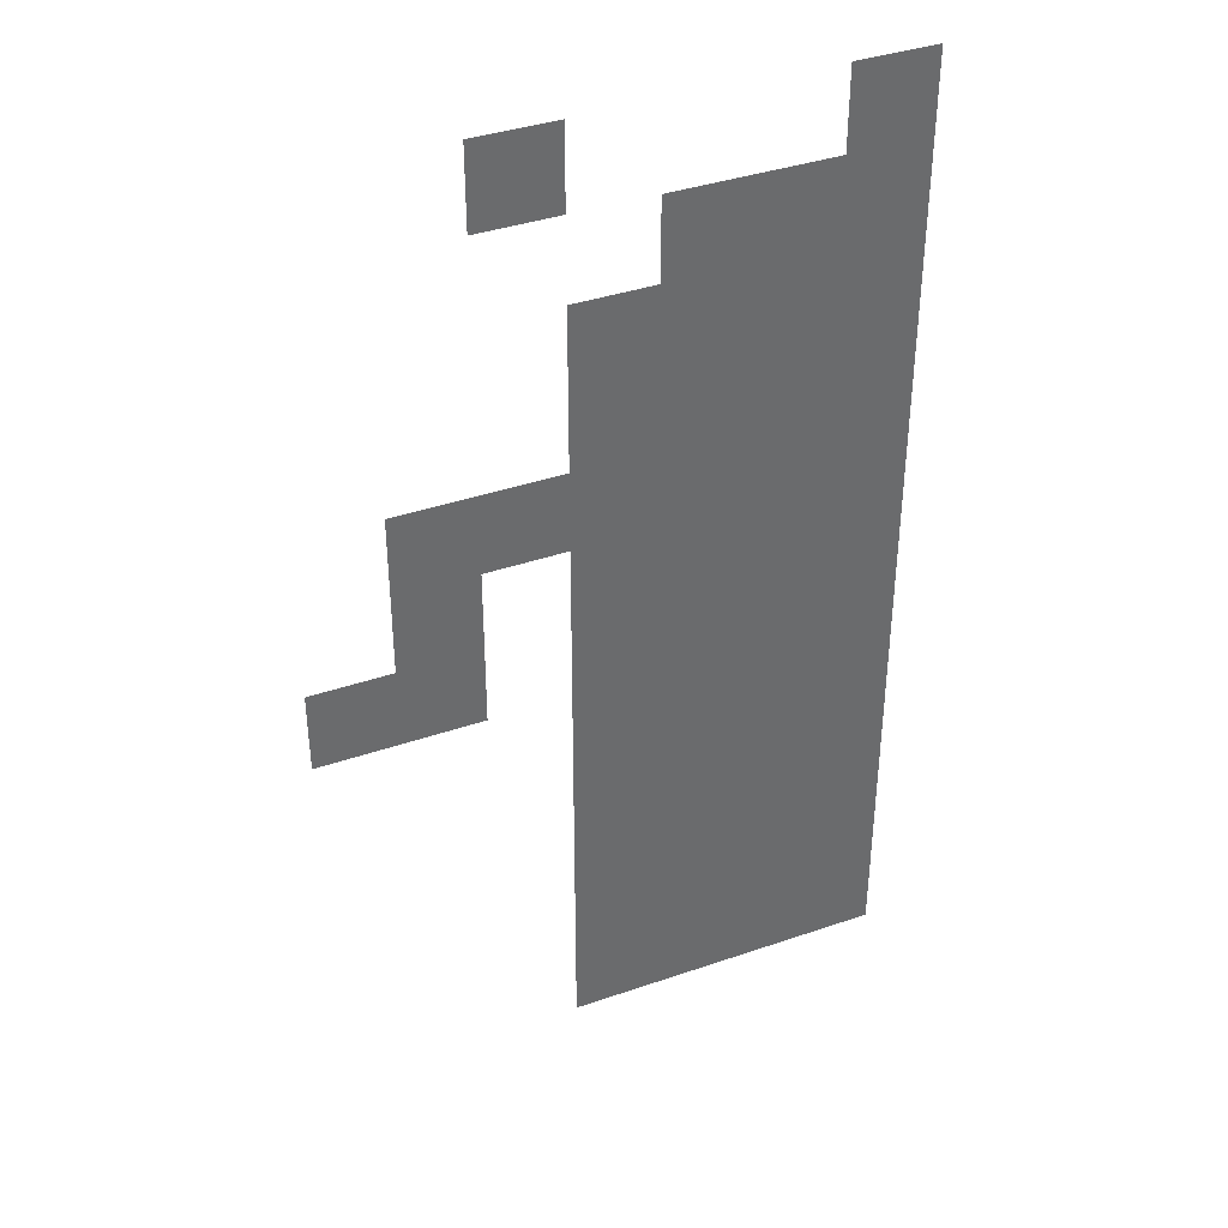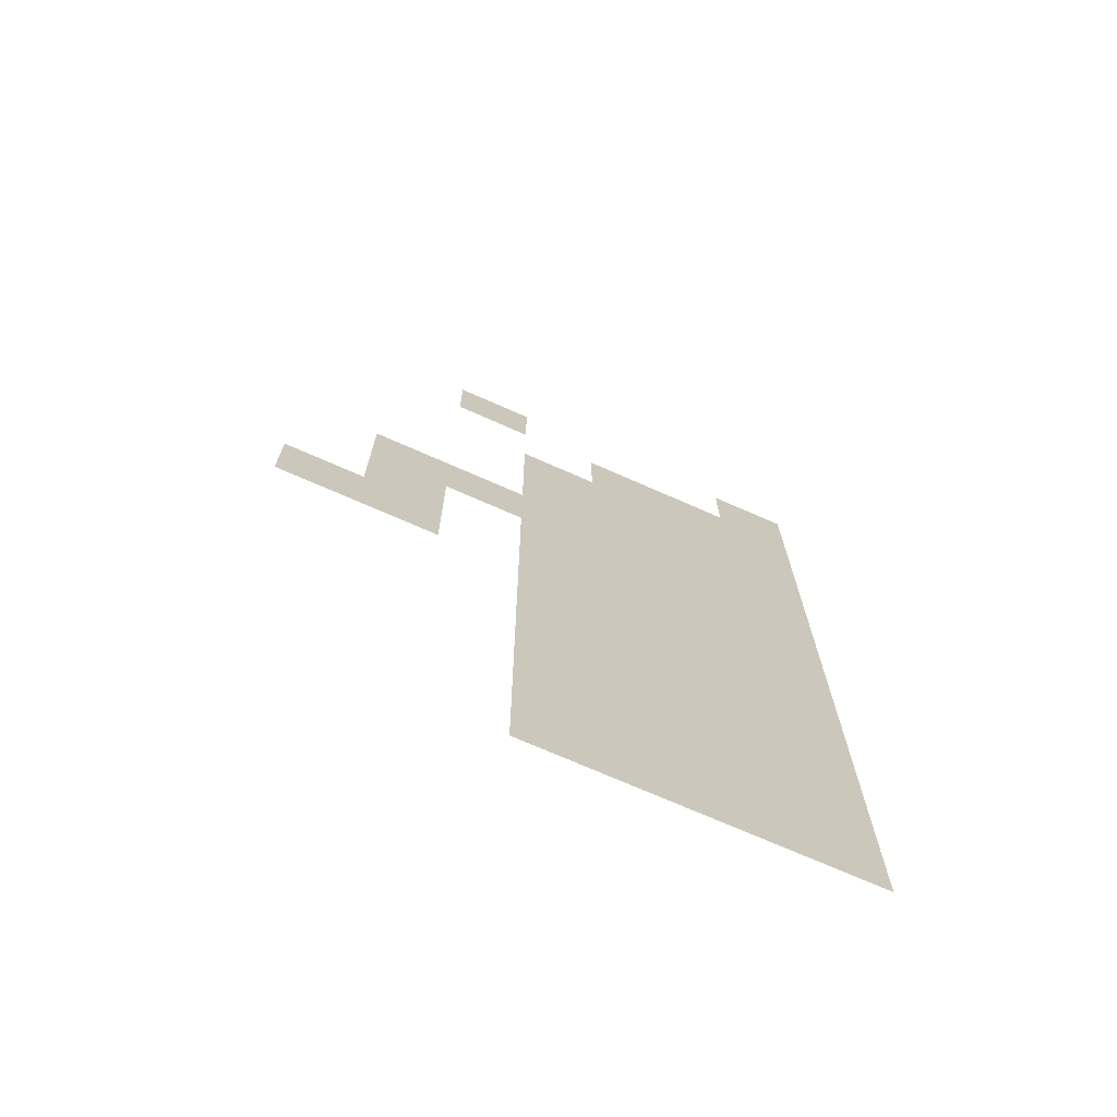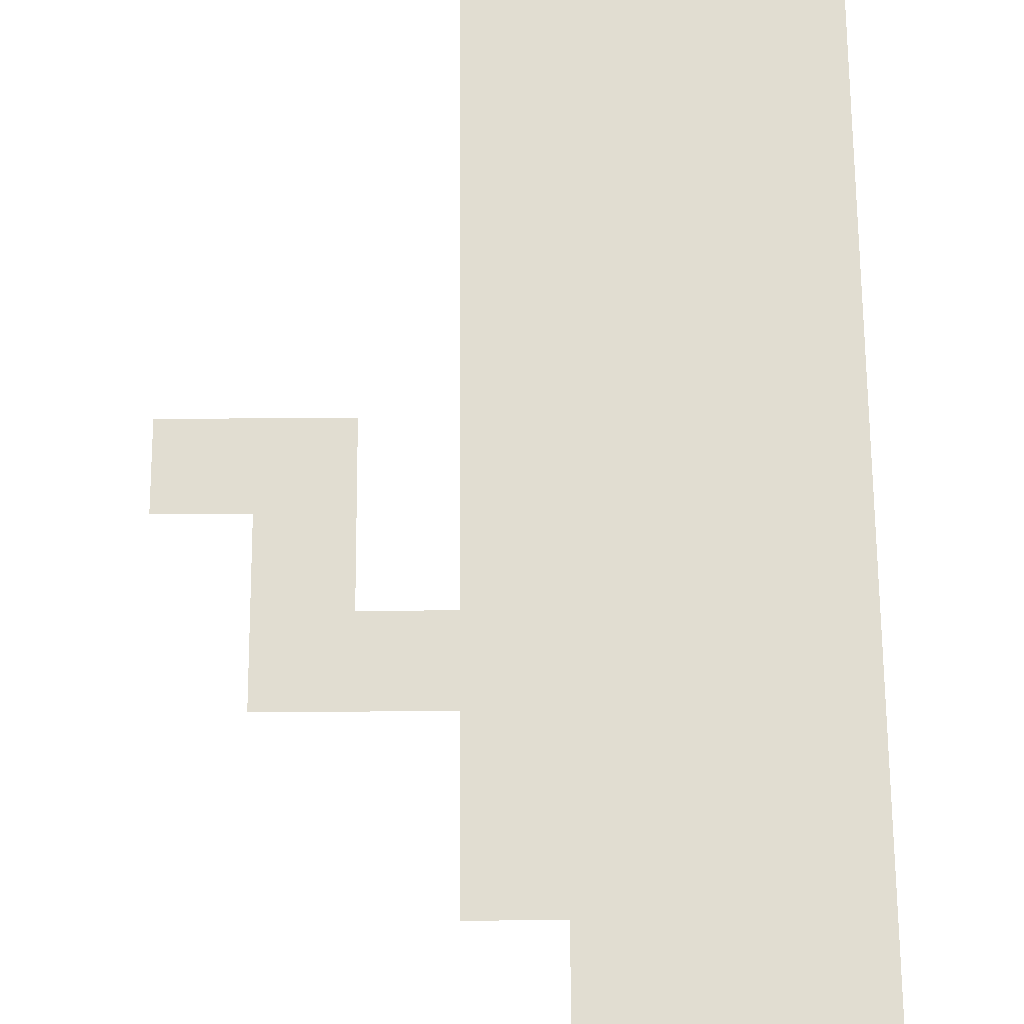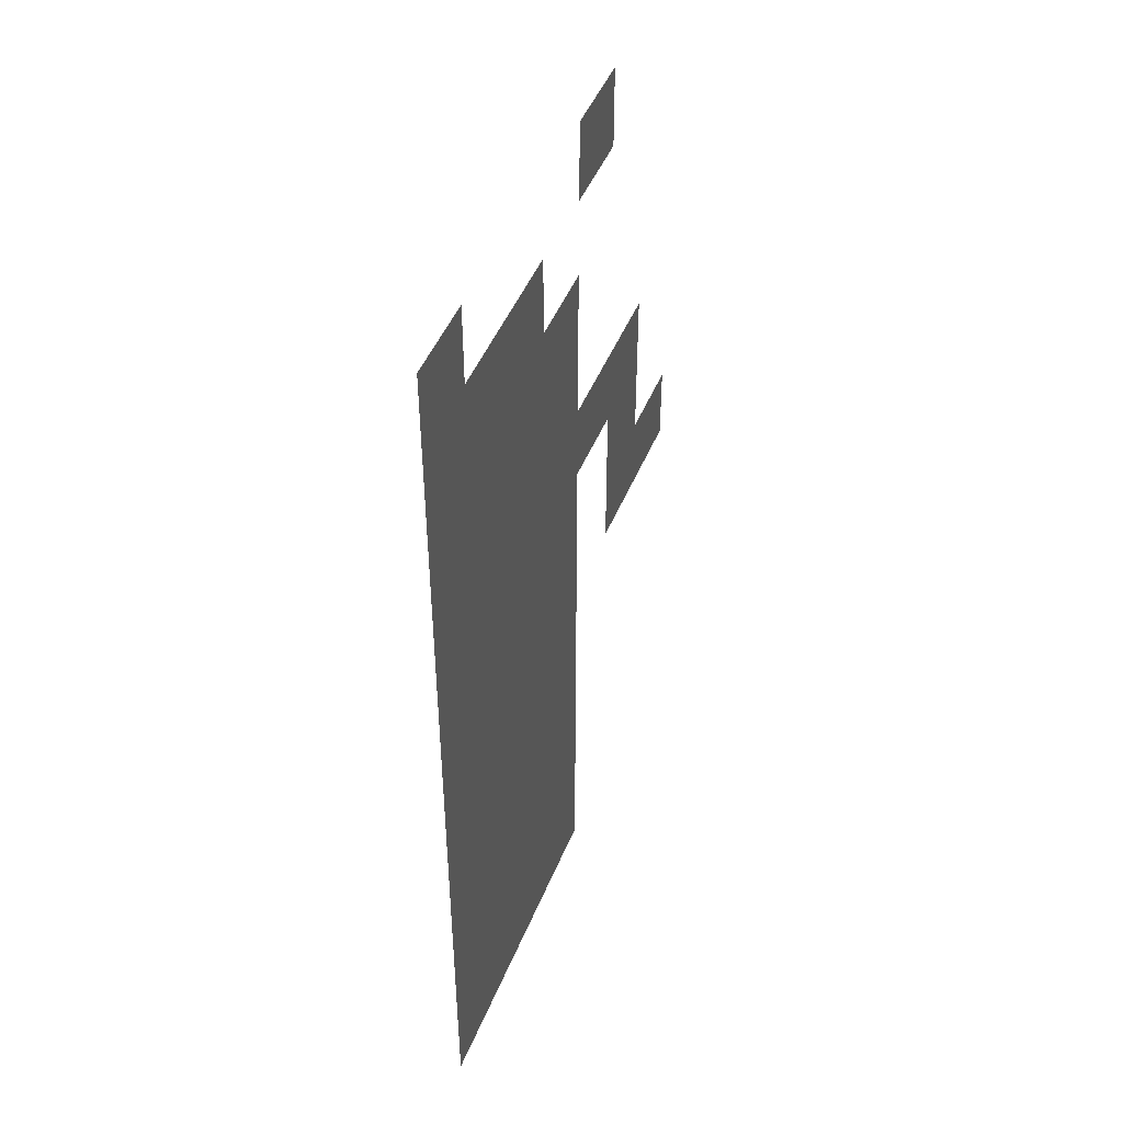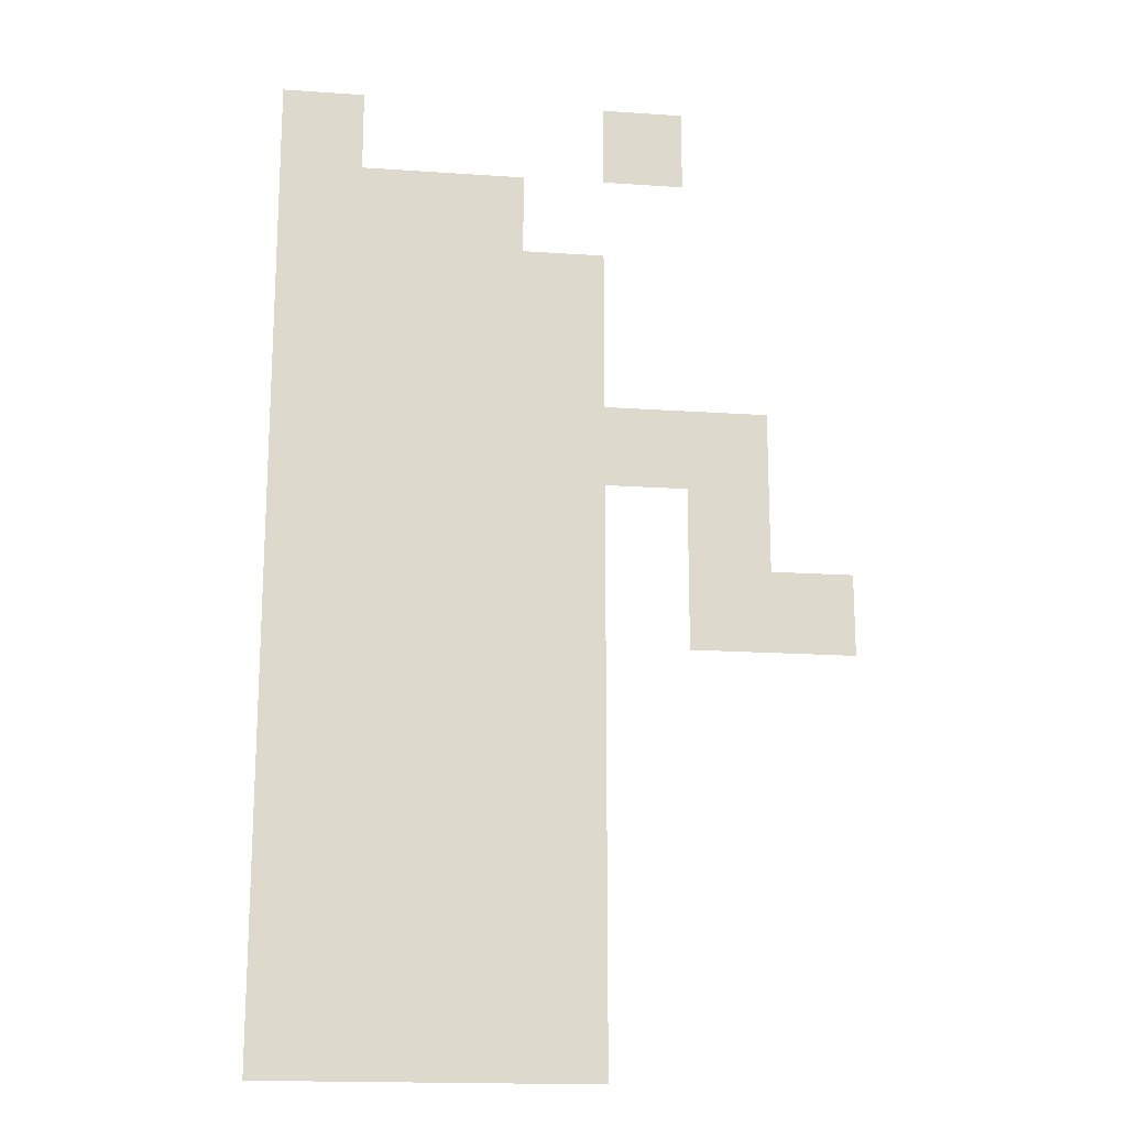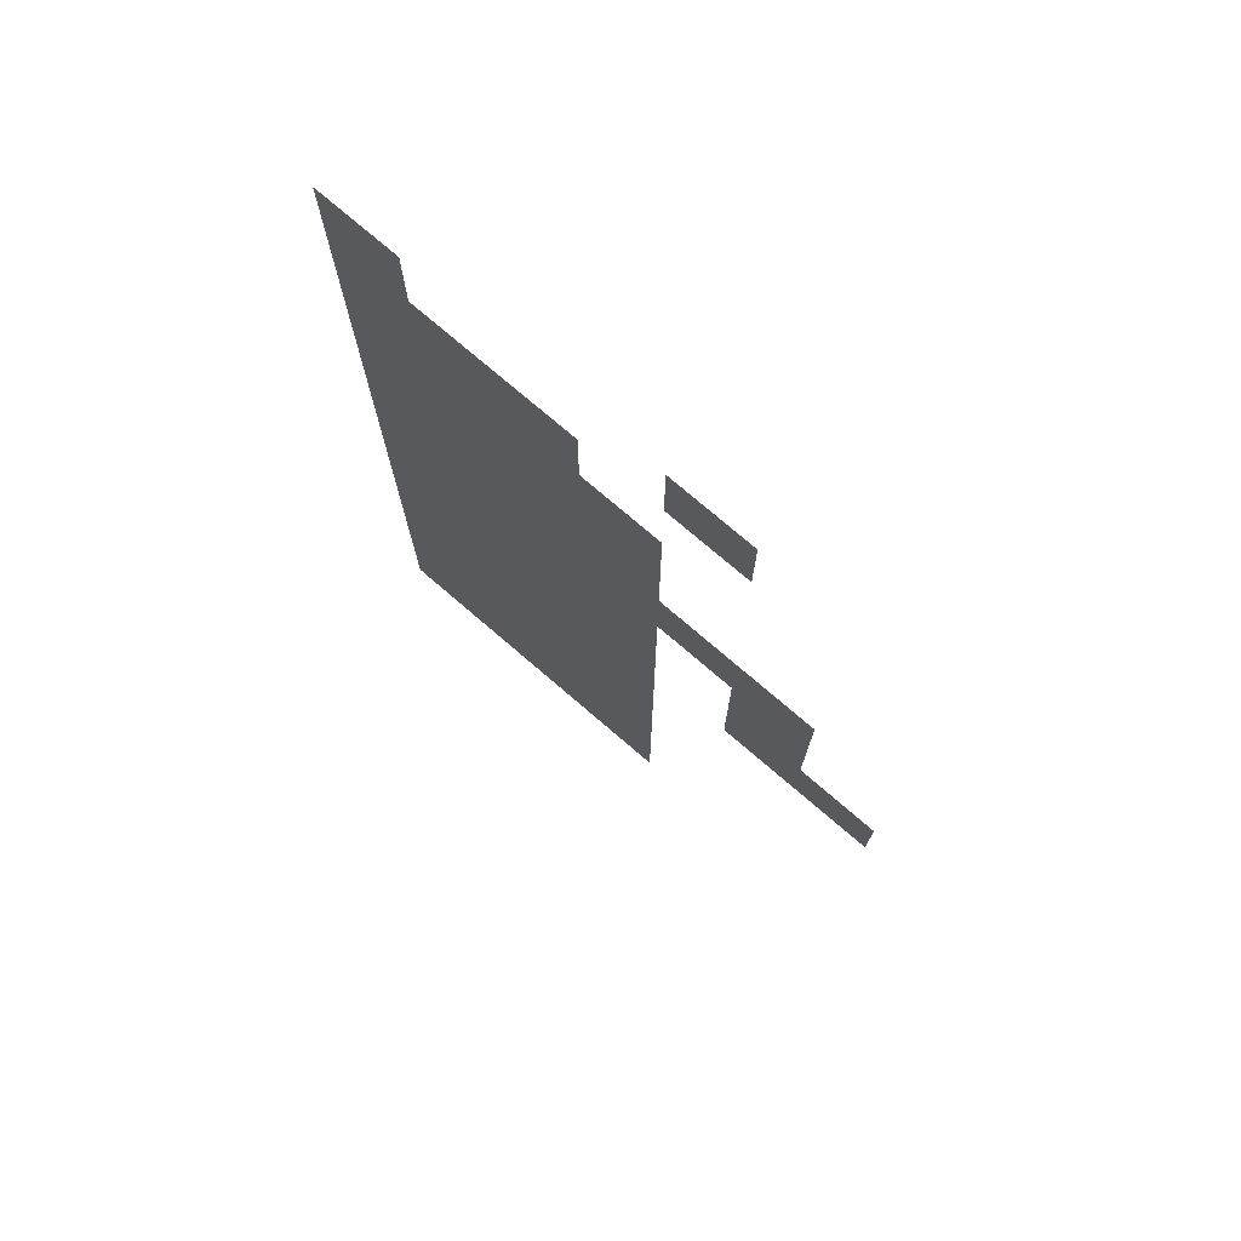
<metadata>
{"format":"obj","ext":"obj","renderer":"f3d","projection":"perspective","resolution":1024,"background":"white","views":[{"elev":38.4,"azim":156.5,"up":"+Y"},{"elev":-72.1,"azim":156.2,"up":"+Y"},{"elev":68.8,"azim":179.6,"up":"+Z"},{"elev":47.3,"azim":-68.4,"up":"+Y"},{"elev":-17.4,"azim":-7.7,"up":"+Y"},{"elev":75.2,"azim":40.7,"up":"+Y"}]}
</metadata>
<code>
v -11 -1 0
v -12 -1 0
v -12 0 0
v -11 0 0
v -15 -1 0
v -16 -1 0
v -16 0 0
v -15 0 0
v -13 -2 0
v -14 -2 0
v -14 -1 0
v -13 -1 0
v -14 -2 0
v -15 -2 0
v -15 -1 0
v -14 -1 0
v -15 -2 0
v -16 -2 0
v -16 -1 0
v -15 -1 0
v -12 -3 0
v -13 -3 0
v -13 -2 0
v -12 -2 0
v -13 -3 0
v -14 -3 0
v -14 -2 0
v -13 -2 0
v -14 -3 0
v -15 -3 0
v -15 -2 0
v -14 -2 0
v -15 -3 0
v -16 -3 0
v -16 -2 0
v -15 -2 0
v -12 -4 0
v -13 -4 0
v -13 -3 0
v -12 -3 0
v -13 -4 0
v -14 -4 0
v -14 -3 0
v -13 -3 0
v -14 -4 0
v -15 -4 0
v -15 -3 0
v -14 -3 0
v -15 -4 0
v -16 -4 0
v -16 -3 0
v -15 -3 0
v -10 -5 0
v -11 -5 0
v -11 -4 0
v -10 -4 0
v -11 -5 0
v -12 -5 0
v -12 -4 0
v -11 -4 0
v -12 -5 0
v -13 -5 0
v -13 -4 0
v -12 -4 0
v -13 -5 0
v -14 -5 0
v -14 -4 0
v -13 -4 0
v -14 -5 0
v -15 -5 0
v -15 -4 0
v -14 -4 0
v -15 -5 0
v -16 -5 0
v -16 -4 0
v -15 -4 0
v -10 -6 0
v -11 -6 0
v -11 -5 0
v -10 -5 0
v -12 -6 0
v -13 -6 0
v -13 -5 0
v -12 -5 0
v -13 -6 0
v -14 -6 0
v -14 -5 0
v -13 -5 0
v -14 -6 0
v -15 -6 0
v -15 -5 0
v -14 -5 0
v -15 -6 0
v -16 -6 0
v -16 -5 0
v -15 -5 0
v -9 -7 0
v -10 -7 0
v -10 -6 0
v -9 -6 0
v -10 -7 0
v -11 -7 0
v -11 -6 0
v -10 -6 0
v -12 -7 0
v -13 -7 0
v -13 -6 0
v -12 -6 0
v -13 -7 0
v -14 -7 0
v -14 -6 0
v -13 -6 0
v -14 -7 0
v -15 -7 0
v -15 -6 0
v -14 -6 0
v -15 -7 0
v -16 -7 0
v -16 -6 0
v -15 -6 0
v -12 -8 0
v -13 -8 0
v -13 -7 0
v -12 -7 0
v -13 -8 0
v -14 -8 0
v -14 -7 0
v -13 -7 0
v -14 -8 0
v -15 -8 0
v -15 -7 0
v -14 -7 0
v -15 -8 0
v -16 -8 0
v -16 -7 0
v -15 -7 0
v -12 -9 0
v -13 -9 0
v -13 -8 0
v -12 -8 0
v -13 -9 0
v -14 -9 0
v -14 -8 0
v -13 -8 0
v -14 -9 0
v -15 -9 0
v -15 -8 0
v -14 -8 0
v -15 -9 0
v -16 -9 0
v -16 -8 0
v -15 -8 0
v -12 -10 0
v -13 -10 0
v -13 -9 0
v -12 -9 0
v -13 -10 0
v -14 -10 0
v -14 -9 0
v -13 -9 0
v -14 -10 0
v -15 -10 0
v -15 -9 0
v -14 -9 0
v -15 -10 0
v -16 -10 0
v -16 -9 0
v -15 -9 0
v -12 -11 0
v -13 -11 0
v -13 -10 0
v -12 -10 0
v -13 -11 0
v -14 -11 0
v -14 -10 0
v -13 -10 0
v -14 -11 0
v -15 -11 0
v -15 -10 0
v -14 -10 0
v -15 -11 0
v -16 -11 0
v -16 -10 0
v -15 -10 0
v -12 -12 0
v -13 -12 0
v -13 -11 0
v -12 -11 0
v -13 -12 0
v -14 -12 0
v -14 -11 0
v -13 -11 0
v -14 -12 0
v -15 -12 0
v -15 -11 0
v -14 -11 0
v -15 -12 0
v -16 -12 0
v -16 -11 0
v -15 -11 0
g Map_mesh_0043
f 1 2 3 4
f 5 6 7 8
f 9 10 11 12
f 13 14 15 16
f 17 18 19 20
f 21 22 23 24
f 25 26 27 28
f 29 30 31 32
f 33 34 35 36
f 37 38 39 40
f 41 42 43 44
f 45 46 47 48
f 49 50 51 52
f 53 54 55 56
f 57 58 59 60
f 61 62 63 64
f 65 66 67 68
f 69 70 71 72
f 73 74 75 76
f 77 78 79 80
f 81 82 83 84
f 85 86 87 88
f 89 90 91 92
f 93 94 95 96
f 97 98 99 100
f 101 102 103 104
f 105 106 107 108
f 109 110 111 112
f 113 114 115 116
f 117 118 119 120
f 121 122 123 124
f 125 126 127 128
f 129 130 131 132
f 133 134 135 136
f 137 138 139 140
f 141 142 143 144
f 145 146 147 148
f 149 150 151 152
f 153 154 155 156
f 157 158 159 160
f 161 162 163 164
f 165 166 167 168
f 169 170 171 172
f 173 174 175 176
f 177 178 179 180
f 181 182 183 184
f 185 186 187 188
f 189 190 191 192
f 193 194 195 196
f 197 198 199 200

</code>
